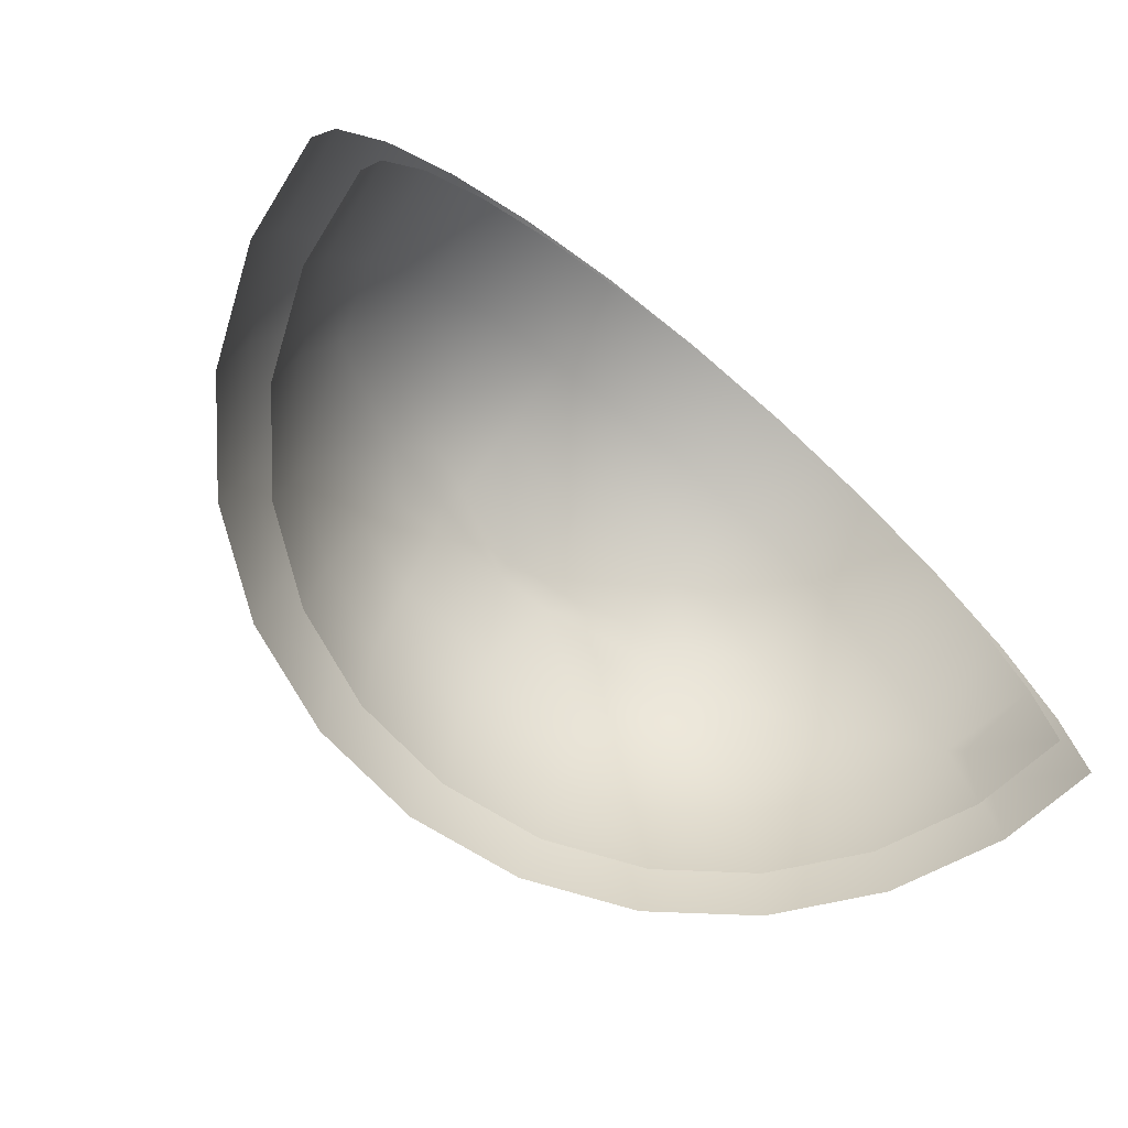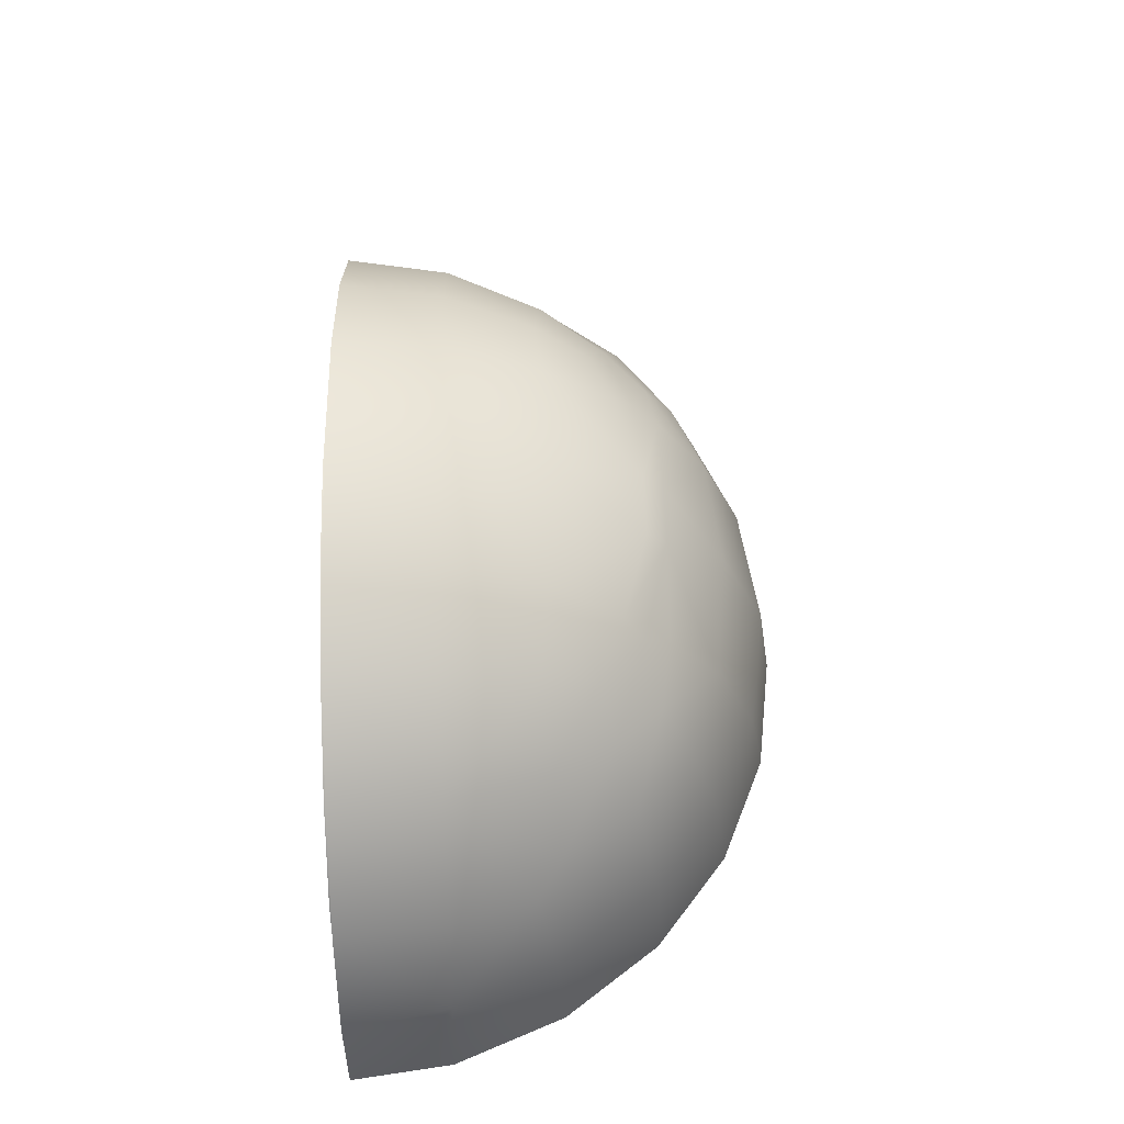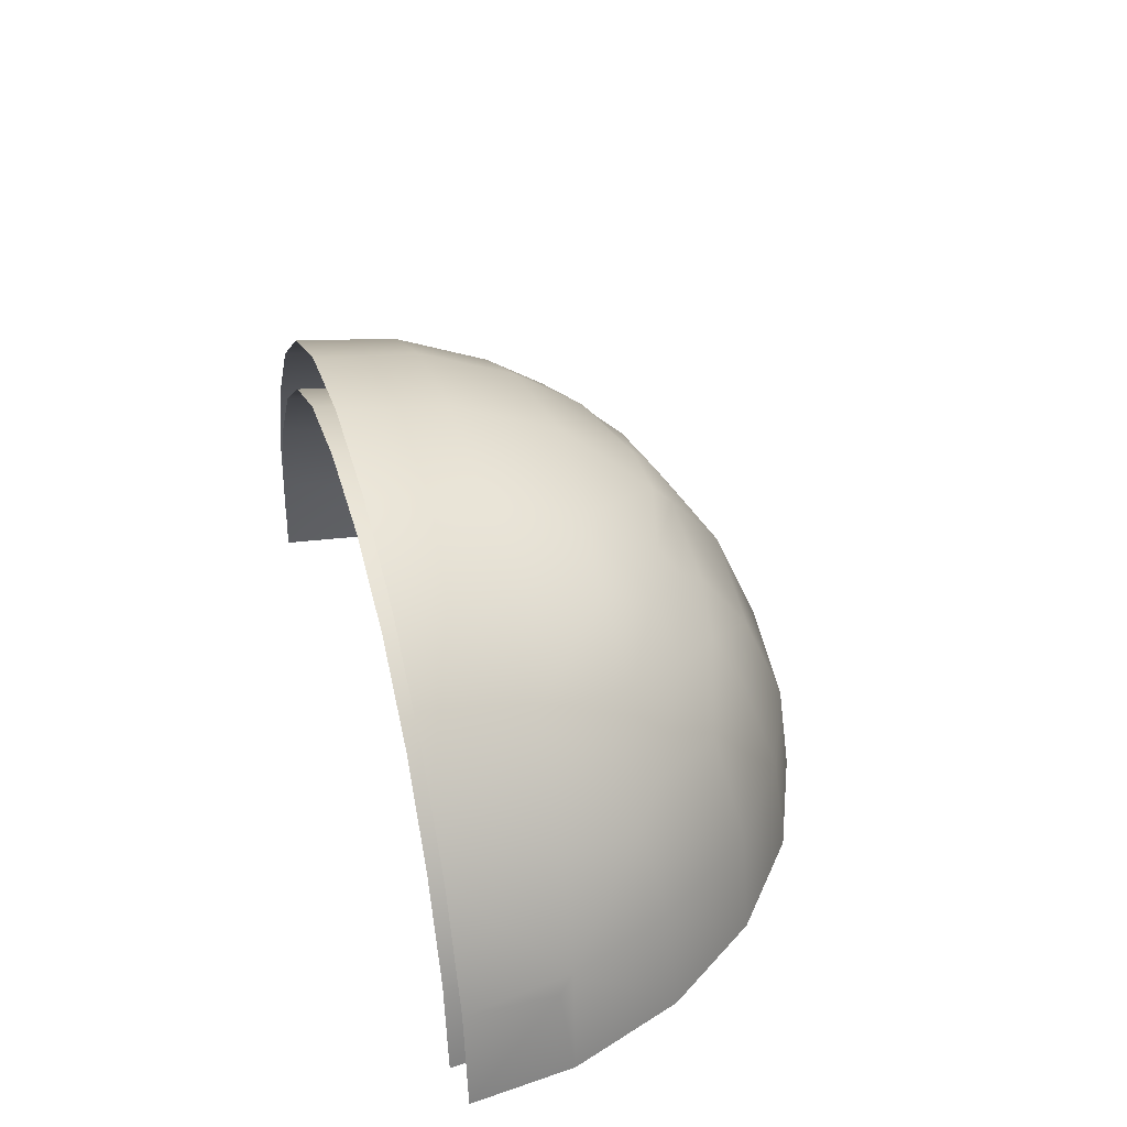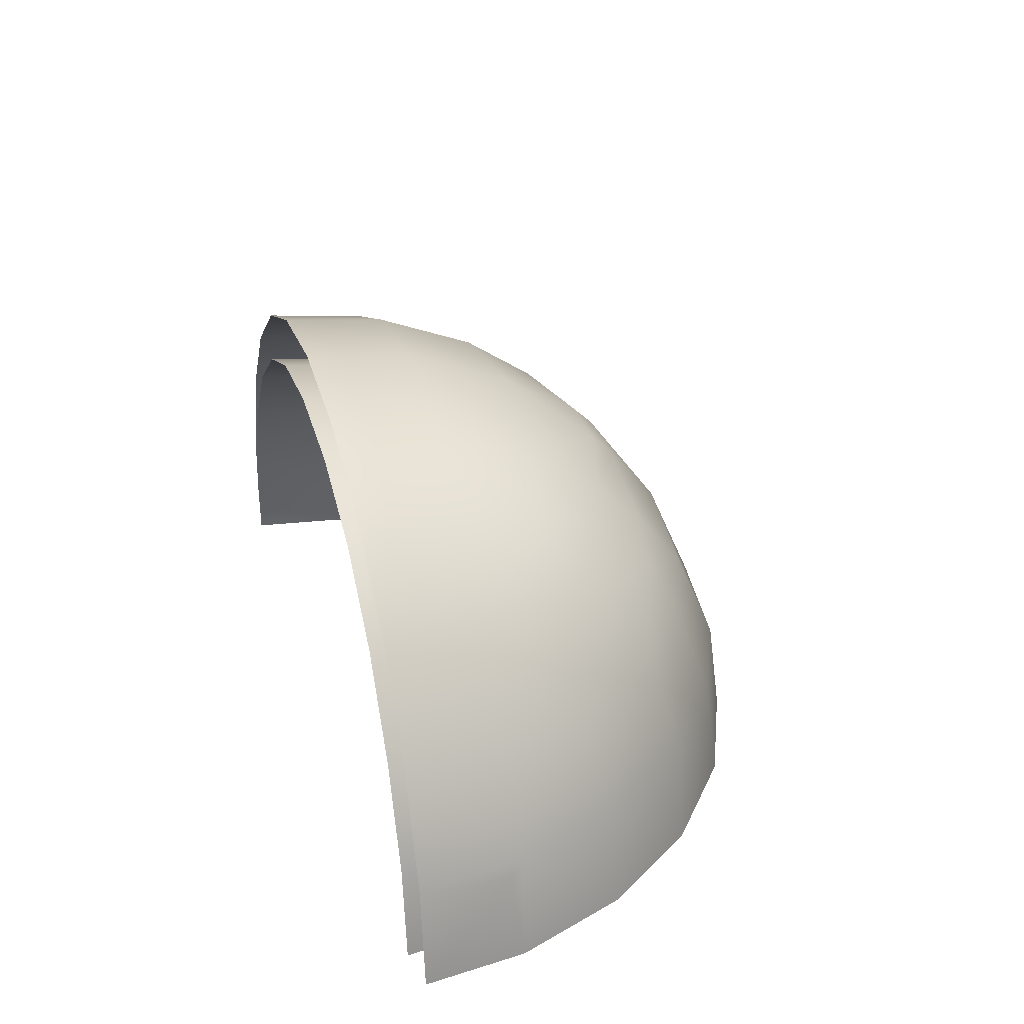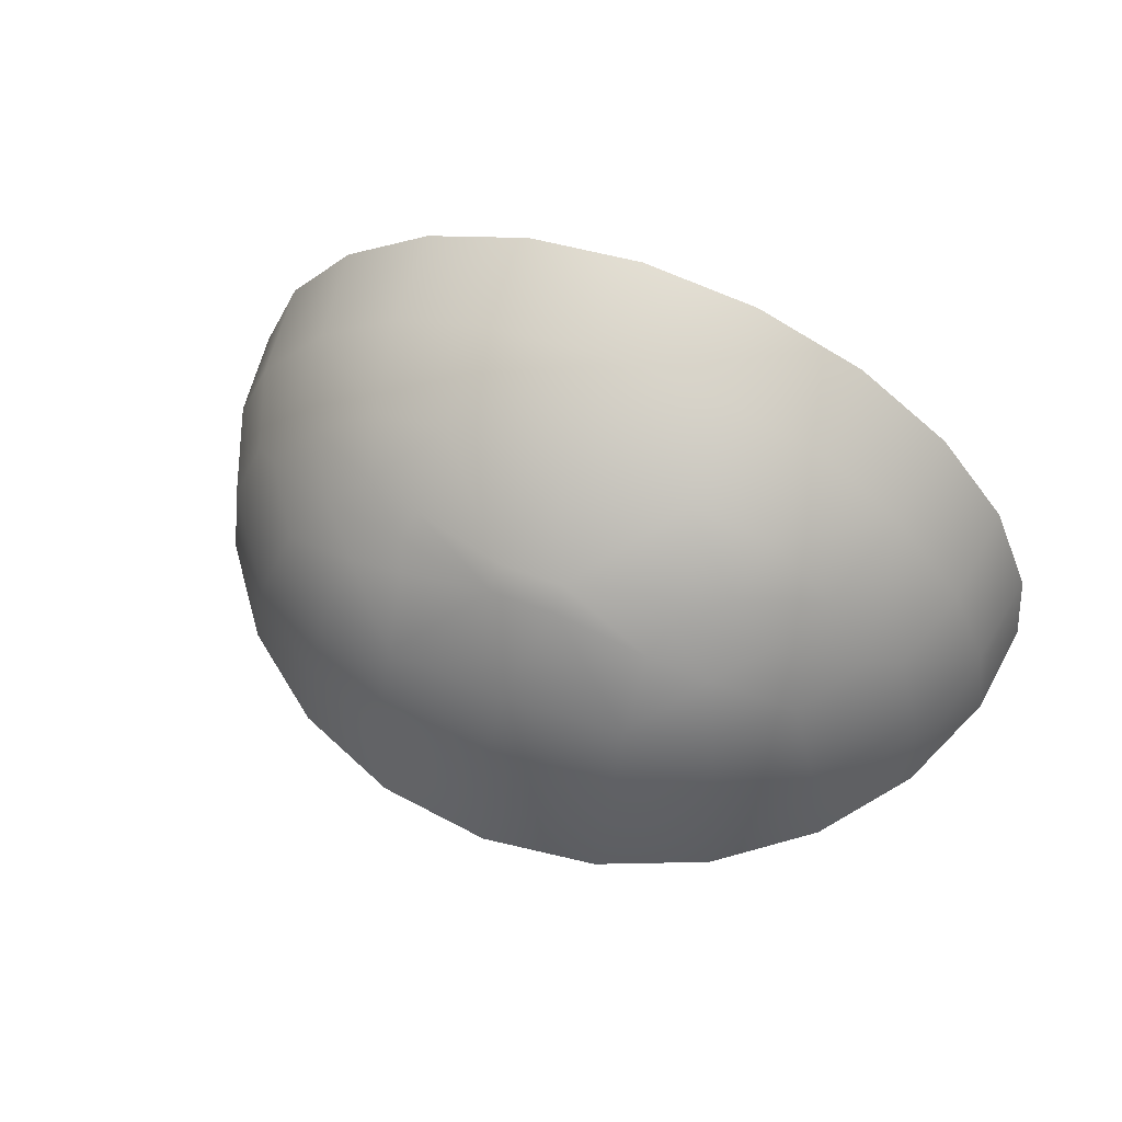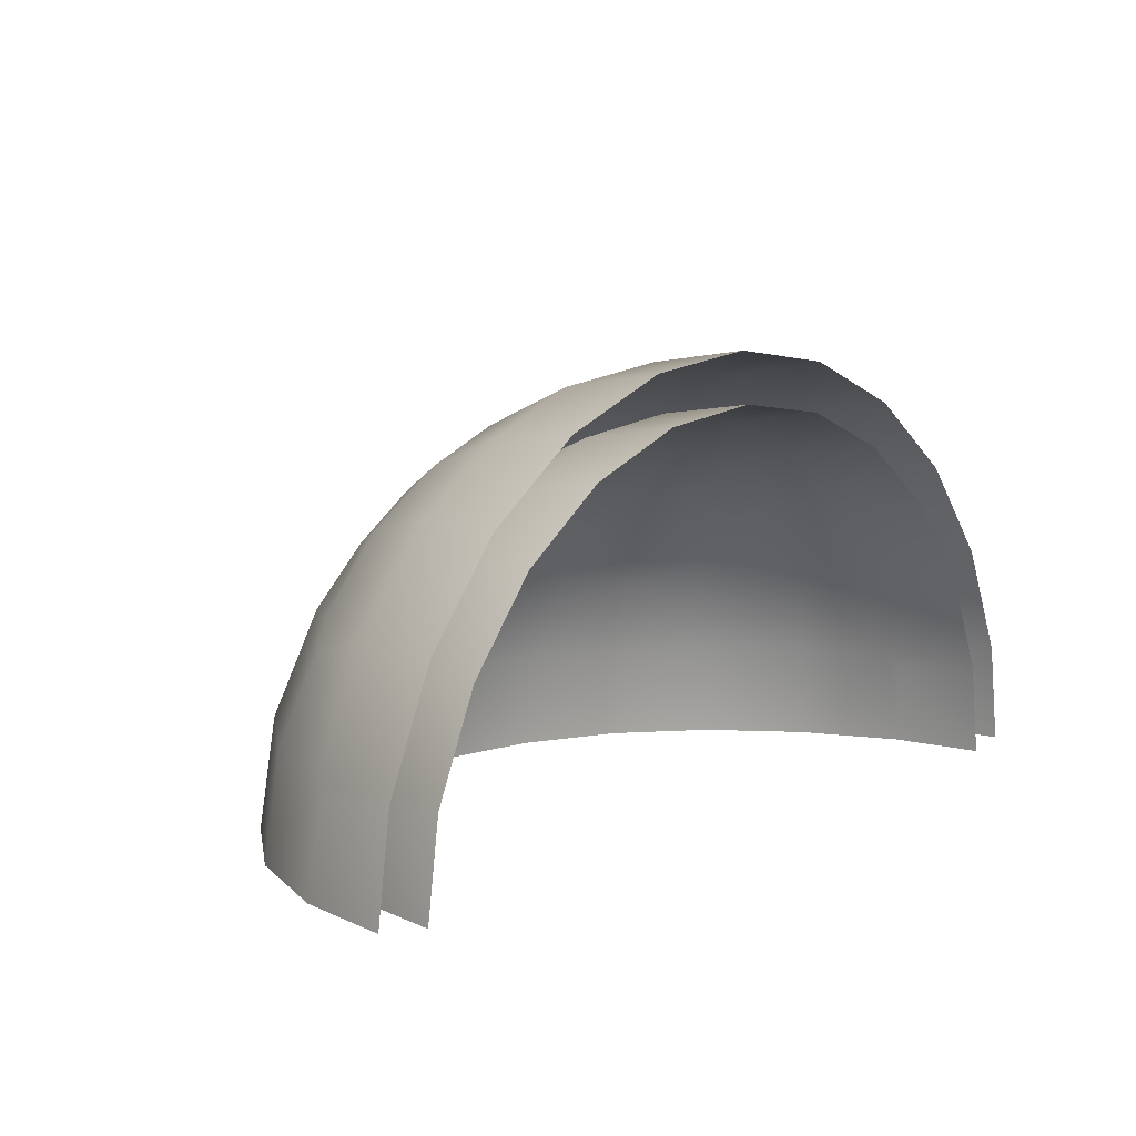
<metadata>
{"format":"obj","ext":"obj","renderer":"f3d","projection":"perspective","resolution":1024,"background":"white","views":[{"elev":-69.7,"azim":-39.9,"up":"+Z"},{"elev":57.3,"azim":-91.3,"up":"+Y"},{"elev":37.6,"azim":74.0,"up":"+Z"},{"elev":31.6,"azim":-106.2,"up":"+Y"},{"elev":59.3,"azim":-158.7,"up":"+Z"},{"elev":8.9,"azim":132.7,"up":"+Y"}]}
</metadata>
<code>
o Cube.051
v 3.233 2.208 2.044
v 3.5 2.714 1.368
v 2.497 2.617 1.276
v 4.503 2.617 1.276
v 4.533 2.204 1.844
v 5.021 2.134 1.651
v 6.606 1.293 0.4931
v 6.12 2.121 -0.3615
v 5.982 2.1 0.4786
v 5.301 2.616 0.459
v 5.698 1.928 1.275
v 5.158 2.371 1.198
v 3.5 3.084 0.5013
v 4.512 2.947 0.4843
v 5.354 2.71 -0.361
v 4.46 3.08 -0.3616
v 4.402 2.277 1.091
v 4.429 1.913 1.59
v 4.857 1.851 1.42
v 5.84 1.841 -0.4127
v 5.712 1.822 0.3788
v 5.107 2.28 0.3628
v 5.454 1.67 1.09
v 4.978 2.06 1.022
v 4.407 2.574 0.3841
v 5.155 2.367 -0.4106
v 4.358 2.697 -0.4133
v 6.708 1.352 -0.3549
v 6.709 1.353 -0.3621
v 6.365 1.154 -0.4105
v 6.366 1.155 -0.4155
v 7.08 0.4587 -0.3615
v 6.27 1.099 0.388
v 6.697 0.3556 -0.4127
v 3.5 3.204 -0.3532
v 3.5 3.206 -0.3621
v 3.5 2.364 1.169
v 3.5 2.697 0.3957
v 3.745 1.918 1.77
v 3.5 2.808 -0.4062
v 3.233 2.044 2.208
v 3.5 2.809 -0.4159
v 2.467 2.204 1.844
v 1.979 2.134 1.651
v 0.3942 1.293 0.4931
v 0.8795 2.121 -0.3615
v 1.018 2.1 0.4786
v 3.5 1.368 2.714
v 1.699 2.616 0.459
v 1.302 1.928 1.275
v 2.497 1.276 2.617
v 1.842 2.371 1.198
v 2.488 2.947 0.4843
v 1.646 2.71 -0.361
v 2.54 3.08 -0.3616
v 2.598 2.277 1.091
v 2.571 1.913 1.59
v 2.143 1.851 1.42
v 1.16 1.841 -0.4127
v 1.288 1.822 0.3788
v 1.893 2.28 0.3628
v 1.546 1.67 1.09
v 2.022 2.06 1.022
v 2.593 2.574 0.3841
v 1.845 2.367 -0.4106
v 2.642 2.697 -0.4133
v 0.2916 1.352 -0.3549
v 0.2908 1.353 -0.3621
v 0.6346 1.154 -0.4105
v 0.6341 1.155 -0.4155
v -0.0804 0.4587 -0.3615
v 0.7296 1.099 0.388
v 0.3027 0.3556 -0.4127
v 4.503 1.276 2.617
v 4.533 1.844 2.204
v 5.021 1.651 2.134
v 6.606 0.4931 1.293
v 6.12 -0.3615 2.121
v 5.982 0.4786 2.1
v 5.301 0.459 2.616
v 5.698 1.275 1.928
v 5.158 1.198 2.371
v 3.5 0.5013 3.084
v 4.512 0.4843 2.947
v 5.354 -0.361 2.71
v 4.46 -0.3616 3.08
v 4.402 1.091 2.277
v 4.429 1.59 1.913
v 4.857 1.42 1.851
v 5.84 -0.4127 1.841
v 5.712 0.3788 1.822
v 5.107 0.3628 2.28
v 5.454 1.09 1.67
v 4.978 1.022 2.06
v 4.407 0.3841 2.574
v 5.155 -0.4106 2.367
v 4.358 -0.4133 2.697
v 6.708 -0.3549 1.352
v 6.709 -0.3621 1.353
v 6.365 -0.4105 1.154
v 6.366 -0.4155 1.155
v 7.08 -0.3615 0.4587
v 6.27 0.388 1.099
v 6.697 -0.4127 0.3556
v 3.767 2.044 2.208
v 3.5 -0.3532 3.204
v 3.5 -0.3621 3.206
v 3.5 1.169 2.364
v 3.5 0.3957 2.697
v 3.5 -0.4062 2.808
v 3.5 -0.4159 2.809
v 2.467 1.844 2.204
v 1.979 1.651 2.134
v 0.3942 0.4931 1.293
v 0.8795 -0.3615 2.121
v 1.018 0.4786 2.1
v 1.699 0.459 2.616
v 1.302 1.275 1.928
v 1.842 1.198 2.371
v 2.488 0.4843 2.947
v 1.646 -0.361 2.71
v 2.54 -0.3616 3.08
v 3.255 1.77 1.918
v 2.598 1.091 2.277
v 2.571 1.59 1.913
v 2.143 1.42 1.851
v 1.16 -0.4127 1.841
v 1.288 0.3788 1.822
v 1.893 0.3628 2.28
v 1.546 1.09 1.67
v 2.022 1.022 2.06
v 2.593 0.3841 2.574
v 1.845 -0.4106 2.367
v 2.642 -0.4133 2.697
v 0.2916 -0.3549 1.352
v 0.2908 -0.3621 1.353
v 0.6346 -0.4105 1.154
v 0.6341 -0.4155 1.155
v -0.0804 -0.3615 0.4587
v 0.7296 0.388 1.099
v 0.3027 -0.4127 0.3556
v 4.619 2.001 2.001
v 0.6377 1.153 1.153
v 2.381 2.001 2.001
v 6.362 1.153 1.153
v 6.114 1.342 1.342
v 5.374 1.77 1.77
v 4.506 1.731 1.731
v 5.165 1.53 1.53
v 1.626 1.77 1.77
v 7.004 0.3641 0.3641
v 7.189 -0.3611 -0.3611
v 6.628 0.2683 0.2683
v 6.565 0.3802 0.3802
v 6.053 0.9738 0.9738
v 6.798 -0.4108 -0.4108
v 6.939 0.4807 0.4807
v 3.745 1.77 1.918
v 3.767 2.208 2.044
v 0.8856 1.342 1.342
v 3.255 1.918 1.77
v 2.494 1.731 1.731
v 1.835 1.53 1.53
v -0.004402 0.3641 0.3641
v -0.1887 -0.3611 -0.3611
v 0.3719 0.2683 0.2683
v 0.4348 0.3802 0.3802
v 0.9473 0.9738 0.9738
v 0.2016 -0.4108 -0.4108
v 0.06146 0.4807 0.4807
v 5.827 1.147 1.147
v 1.173 1.147 1.147
f 25 24 17
f 27 25 38
f 121 116 115
f 161 162 57
f 9 146 145
f 13 4 14
f 7 145 157
f 47 54 46
f 45 47 46
f 47 52 49
f 3 1 2
f 54 53 55
f 159 41 105
f 148 19 149
f 159 1 41
f 2 1 159
f 146 11 147
f 158 161 39
f 159 142 5
f 21 26 20
f 144 44 150
f 41 43 144
f 15 9 8
f 142 6 5
f 41 144 112
f 13 3 2
f 50 44 52
f 13 14 16
f 160 150 50
f 4 6 12
f 39 18 148
f 37 39 161
f 14 15 16
f 144 113 112
f 8 7 28
f 159 4 2
f 9 12 11
f 17 39 37
f 14 12 10
f 38 17 37
f 3 44 43
f 65 60 59
f 172 62 163
f 162 58 57
f 171 149 23
f 53 52 3
f 28 157 32
f 38 64 66
f 159 75 142
f 55 13 35
f 23 19 24
f 38 56 64
f 21 24 22
f 17 19 18
f 26 25 27
f 33 21 20
f 115 114 135
f 41 51 48
f 60 63 62
f 167 73 69
f 160 50 47
f 60 172 168
f 62 58 163
f 71 170 67
f 33 154 155
f 64 65 66
f 73 166 169
f 171 23 21
f 71 165 164
f 11 6 147
f 34 156 153
f 59 60 72
f 64 63 61
f 161 56 37
f 56 58 63
f 142 76 147
f 79 85 78
f 120 121 122
f 116 119 118
f 48 105 41
f 146 147 81
f 86 83 106
f 83 74 48
f 74 105 48
f 85 84 86
f 84 82 74
f 74 76 75
f 77 79 78
f 79 82 80
f 160 118 150
f 39 88 158
f 148 89 88
f 96 91 90
f 171 93 149
f 109 95 97
f 109 87 95
f 158 87 108
f 95 96 97
f 95 94 92
f 87 89 94
f 90 91 103
f 91 94 93
f 83 120 122
f 120 119 117
f 83 51 120
f 51 113 119
f 158 123 161
f 161 125 162
f 162 126 163
f 128 133 127
f 172 163 130
f 108 123 158
f 134 132 109
f 109 124 108
f 124 123 108
f 133 132 134
f 132 131 124
f 124 126 125
f 140 128 127
f 128 131 129
f 45 170 143
f 32 151 152
f 172 130 128
f 140 167 168
f 141 169 166
f 141 166 167
f 139 164 165
f 135 170 139
f 130 126 131
f 91 171 155
f 103 155 154
f 104 153 156
f 154 104 100
f 102 152 151
f 102 157 98
f 118 113 150
f 93 89 149
f 146 81 79
f 77 157 145
f 81 76 82
f 72 168 167
f 116 160 143
f 114 143 170
f 34 153 154
f 25 22 24
f 38 40 27
f 40 42 27
f 121 117 116
f 145 7 9
f 9 11 146
f 13 2 4
f 47 49 54
f 46 68 67
f 67 45 46
f 47 50 52
f 3 43 1
f 54 49 53
f 148 18 19
f 21 22 26
f 144 43 44
f 41 1 43
f 15 10 9
f 142 147 6
f 13 53 3
f 50 150 44
f 16 36 35
f 35 13 16
f 4 5 6
f 14 10 15
f 144 150 113
f 28 29 8
f 8 9 7
f 159 5 4
f 9 10 12
f 17 18 39
f 14 4 12
f 38 25 17
f 3 52 44
f 65 61 60
f 162 163 58
f 53 49 52
f 32 29 28
f 28 7 157
f 157 151 32
f 42 40 66
f 40 38 66
f 159 105 75
f 35 36 55
f 55 53 13
f 23 149 19
f 38 37 56
f 21 23 24
f 17 24 19
f 26 22 25
f 31 30 20
f 30 33 20
f 135 136 115
f 115 116 114
f 41 112 51
f 60 61 63
f 70 69 73
f 69 72 167
f 167 166 73
f 47 45 143
f 143 160 47
f 168 72 60
f 60 62 172
f 62 63 58
f 67 68 71
f 71 164 170
f 170 45 67
f 64 61 65
f 21 33 155
f 155 171 21
f 11 12 6
f 72 69 59
f 69 70 59
f 64 56 63
f 161 57 56
f 56 57 58
f 142 75 76
f 79 80 85
f 120 117 121
f 116 117 119
f 106 107 86
f 86 84 83
f 83 84 74
f 74 75 105
f 85 80 84
f 84 80 82
f 74 82 76
f 78 99 98
f 98 77 78
f 79 81 82
f 39 148 88
f 148 149 89
f 96 92 91
f 111 110 97
f 110 109 97
f 109 108 87
f 158 88 87
f 95 92 96
f 95 87 94
f 87 88 89
f 103 100 90
f 100 101 90
f 91 92 94
f 122 107 106
f 106 83 122
f 120 51 119
f 83 48 51
f 51 112 113
f 161 123 125
f 162 125 126
f 128 129 133
f 109 110 134
f 110 111 134
f 109 132 124
f 124 125 123
f 133 129 132
f 132 129 131
f 124 131 126
f 138 137 127
f 137 140 127
f 128 130 131
f 128 140 168
f 168 172 128
f 140 137 167
f 137 138 141
f 167 137 141
f 139 136 135
f 135 114 170
f 170 164 139
f 130 163 126
f 155 103 91
f 91 93 171
f 101 100 104
f 100 103 154
f 154 153 104
f 98 99 102
f 102 151 157
f 157 77 98
f 118 119 113
f 93 94 89
f 79 77 145
f 145 146 79
f 81 147 76
f 143 114 116
f 116 118 160
f 33 30 154
f 30 31 34
f 154 30 34

</code>
